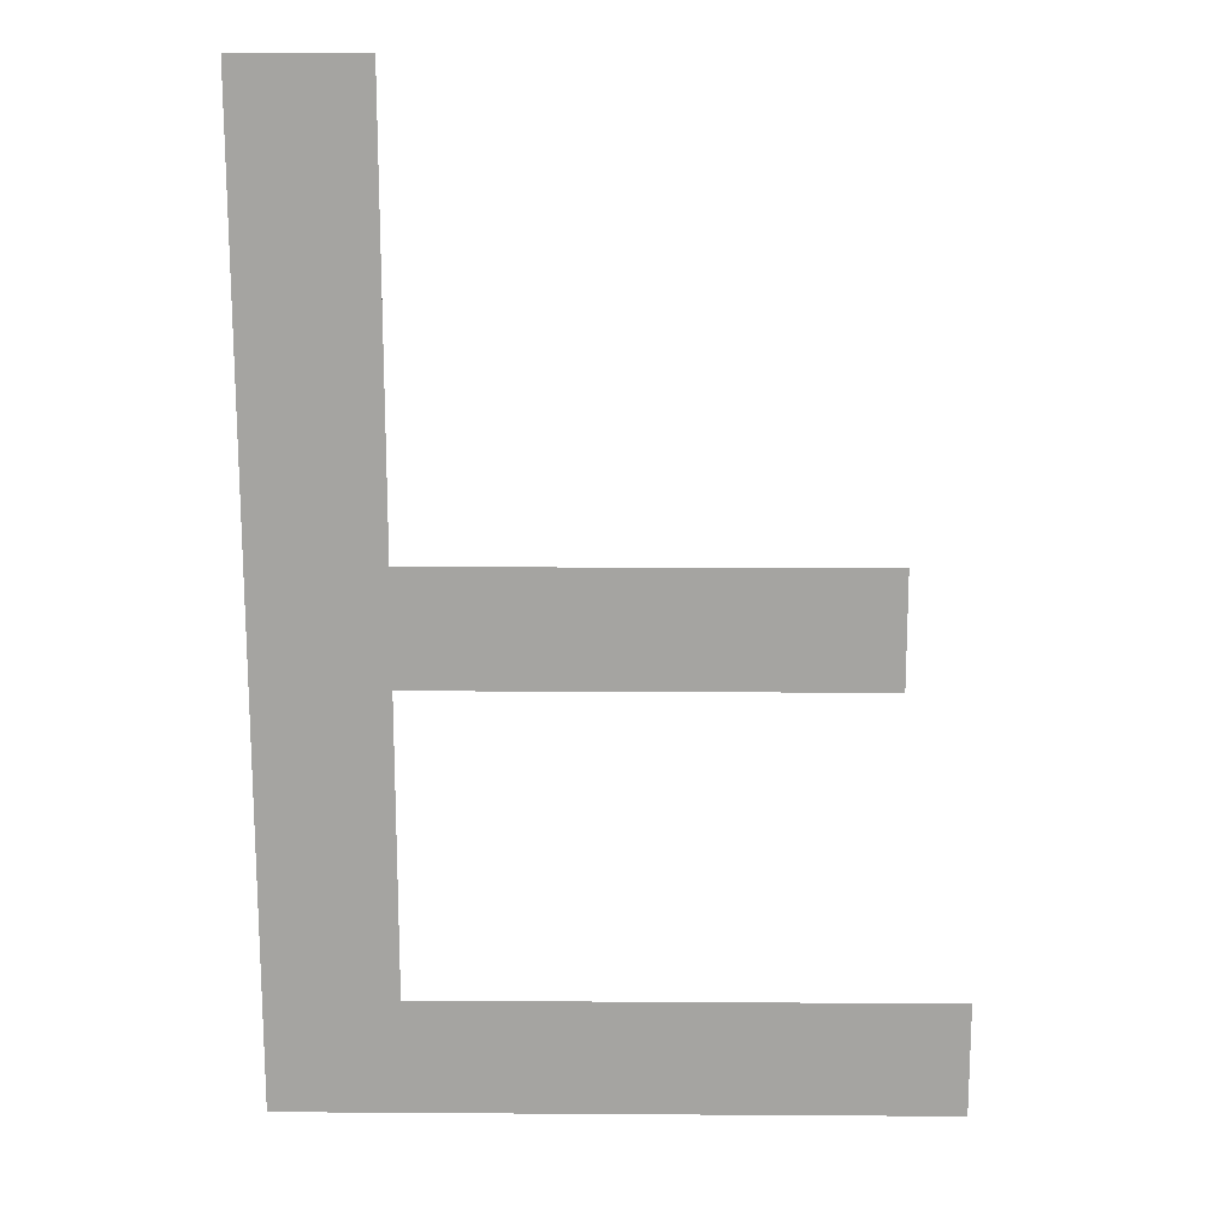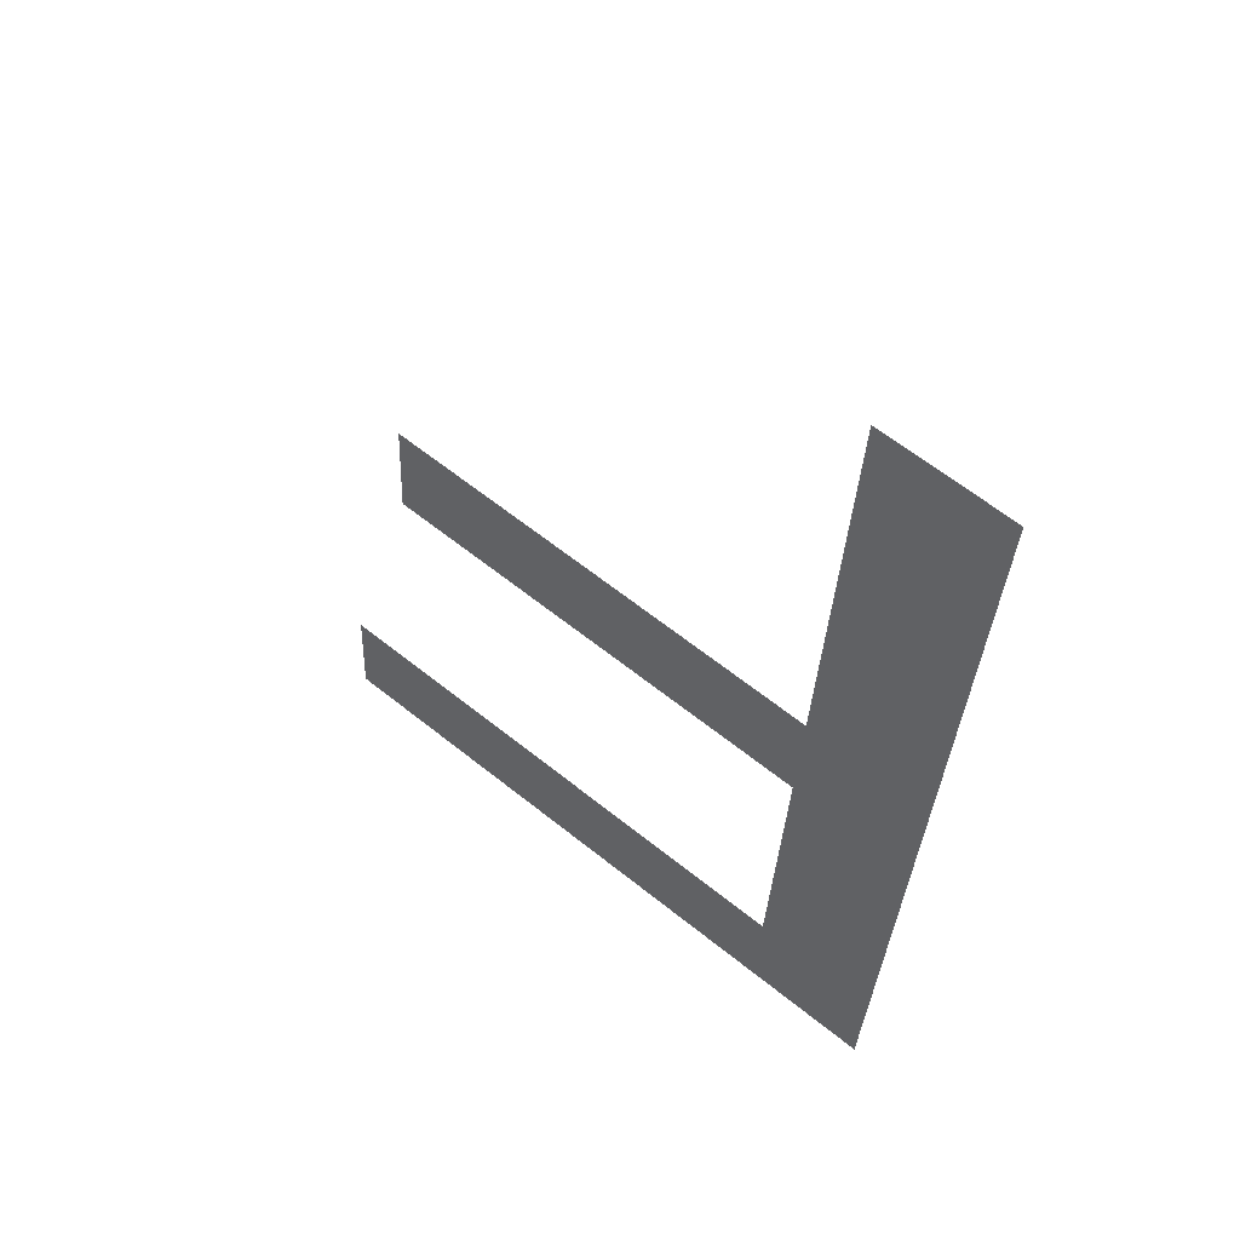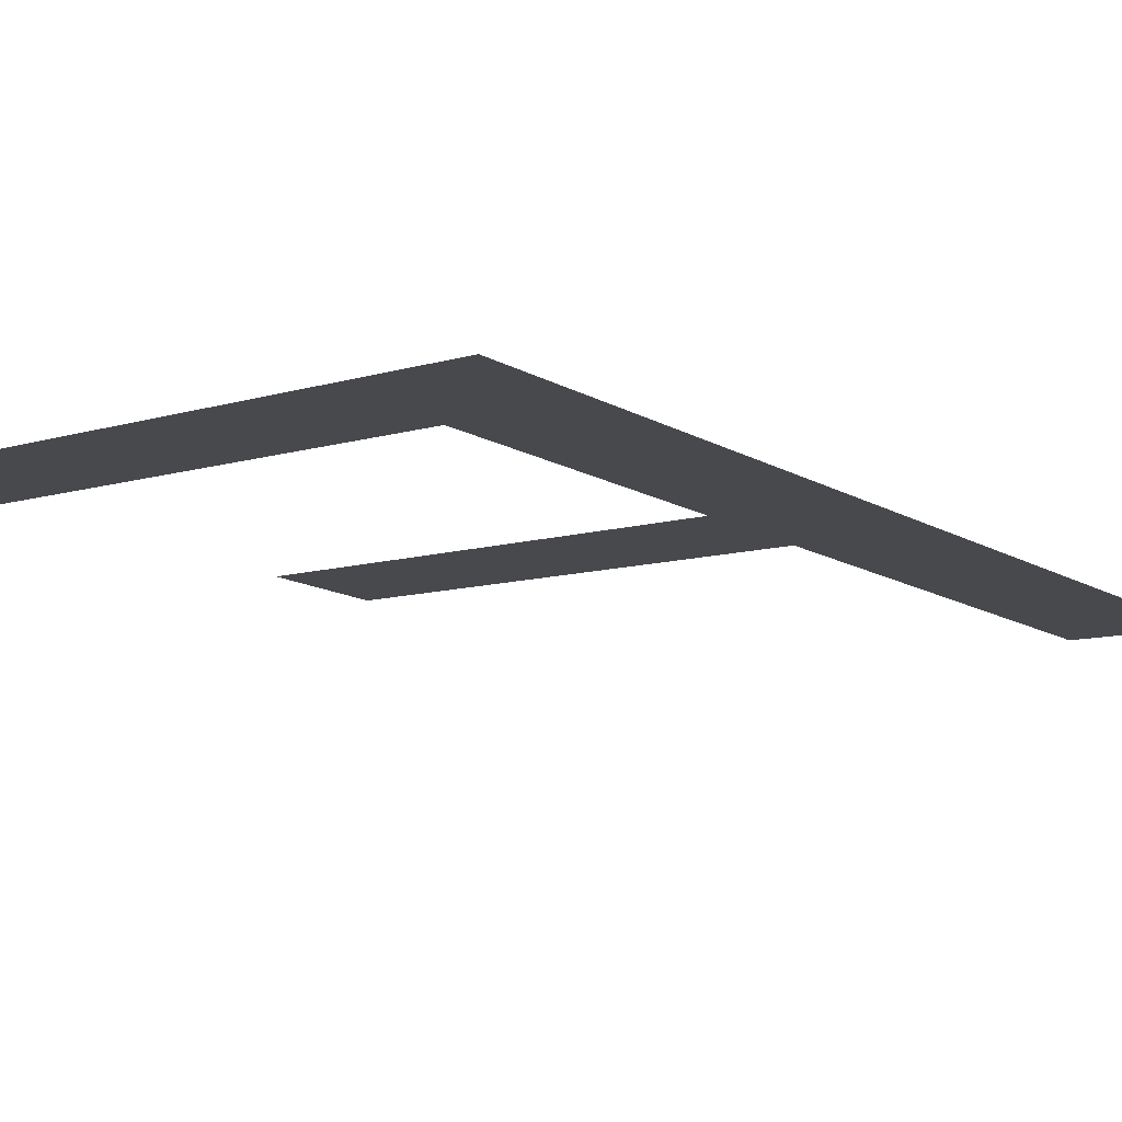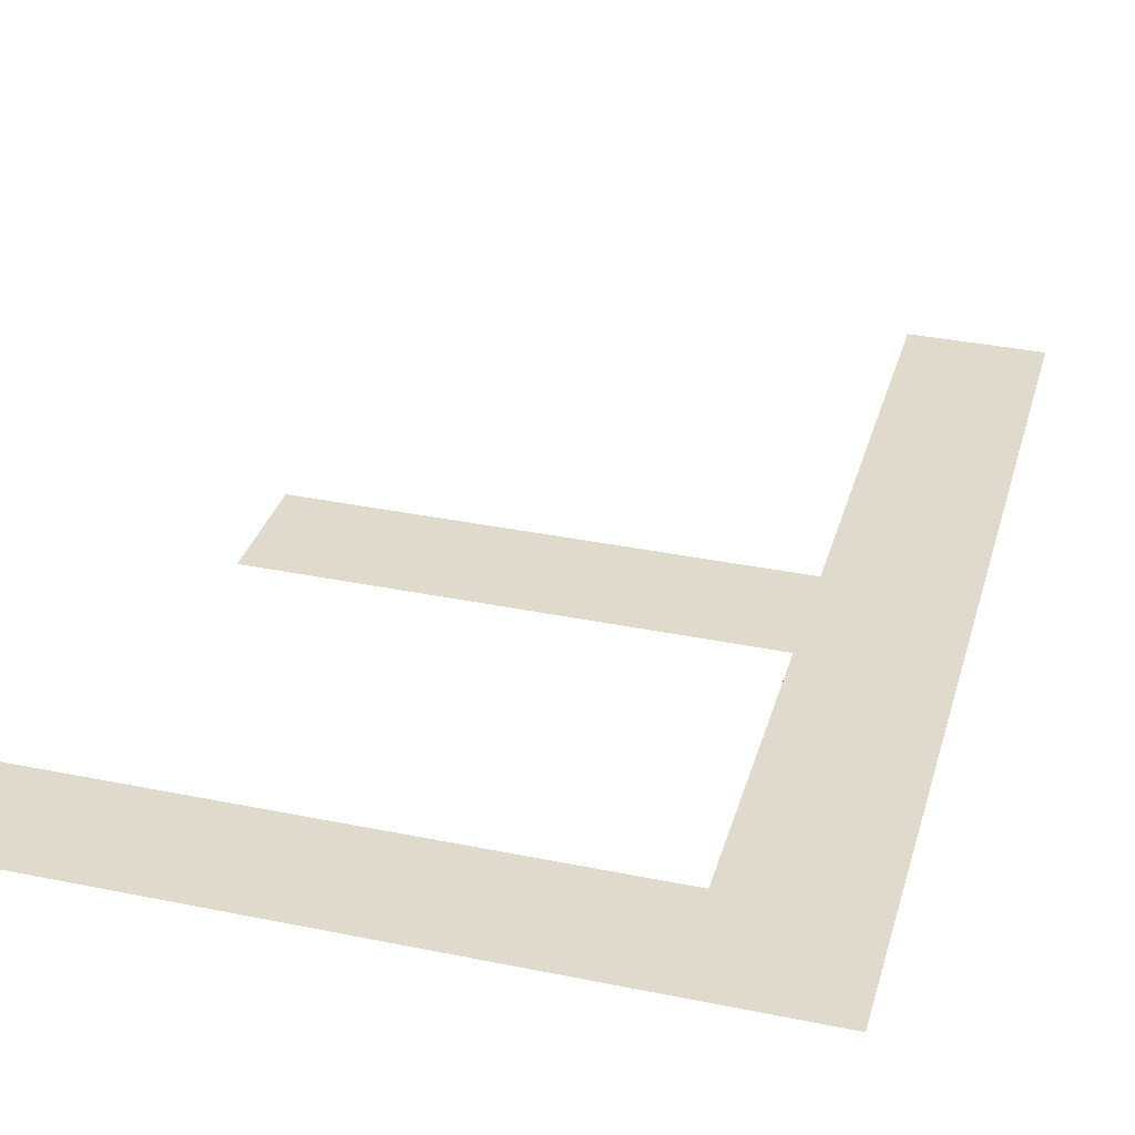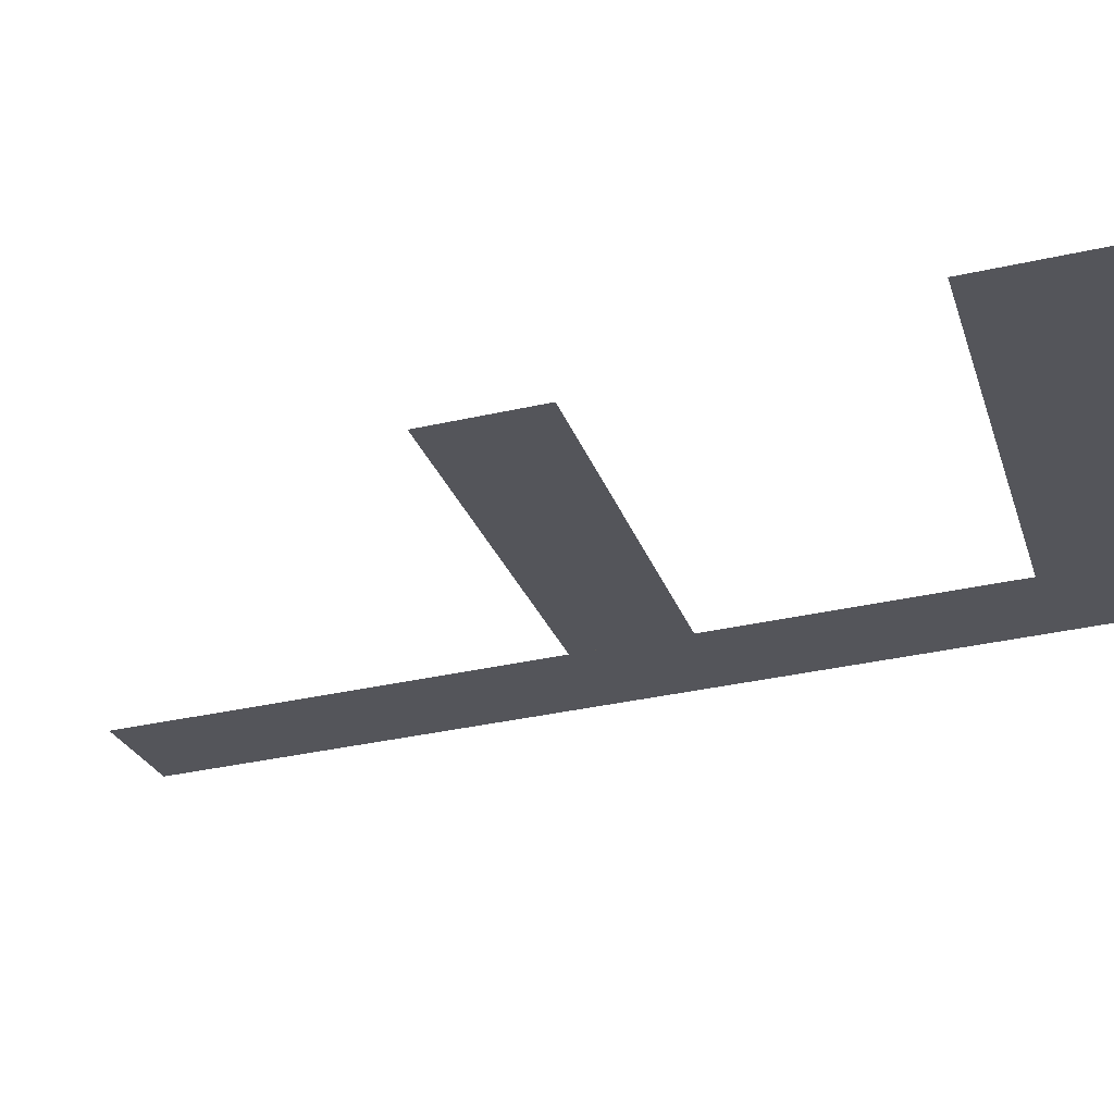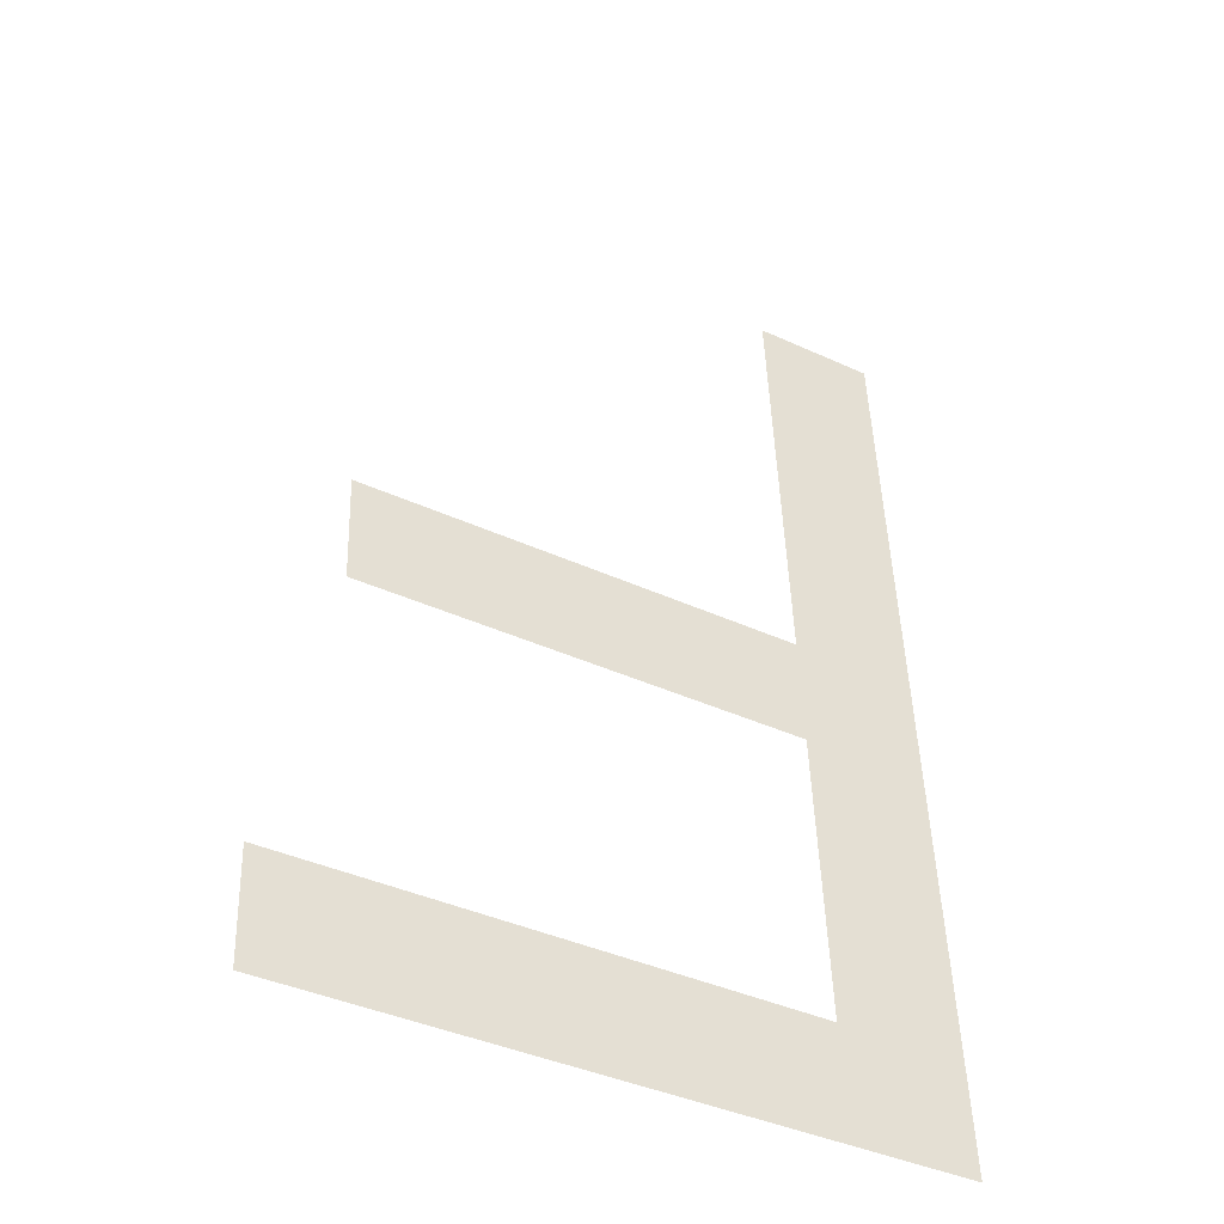
<metadata>
{"format":"obj","ext":"obj","renderer":"f3d","projection":"perspective","resolution":1024,"background":"white","views":[{"elev":12.8,"azim":0.9,"up":"+Z"},{"elev":62.3,"azim":-140.8,"up":"+Z"},{"elev":-9.5,"azim":-141.0,"up":"+Y"},{"elev":35.7,"azim":-165.0,"up":"+Y"},{"elev":-24.4,"azim":105.5,"up":"+Y"},{"elev":-39.4,"azim":150.1,"up":"+Z"}]}
</metadata>
<code>
o mesh208/mesh208-geometry#mesh208-geometry
v -0.4608 0.03831 -0.2108
v -0.4686 0.03843 -0.2127
v -0.4686 0.03831 -0.2108
v -0.4608 0.03843 -0.2127
v -0.4686 0.03875 -0.2178
v -0.4686 0.03783 -0.2033
v -0.4708 0.03888 -0.2198
v -0.4708 0.03783 -0.2033
v -0.4596 0.03888 -0.2198
v -0.4596 0.03875 -0.2178
f 1 2 3
f 2 1 4
f 3 2 1
f 4 1 2
f 5 3 2
f 2 3 5
f 5 6 3
f 3 6 5
f 7 6 5
f 5 6 7
f 6 7 8
f 8 7 6
f 7 5 9
f 9 5 7
f 9 5 10
f 10 5 9

</code>
